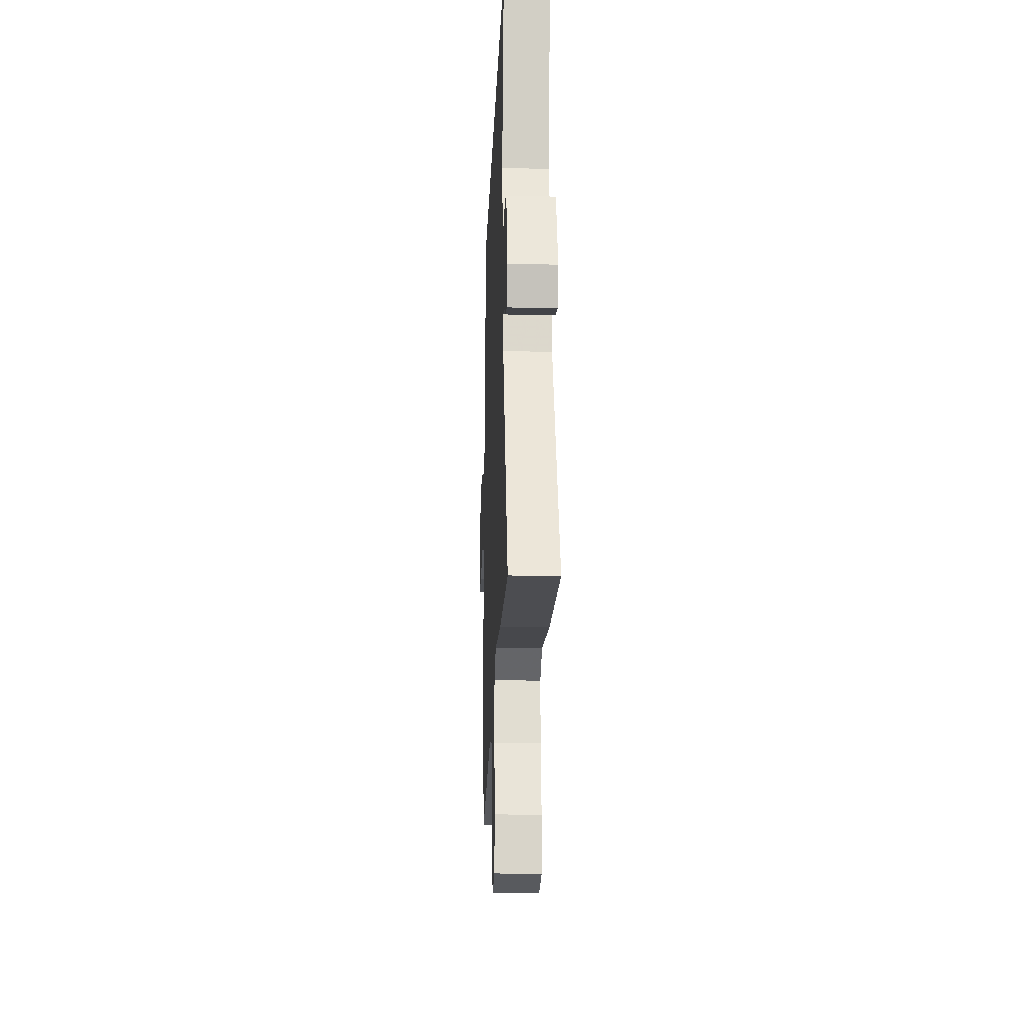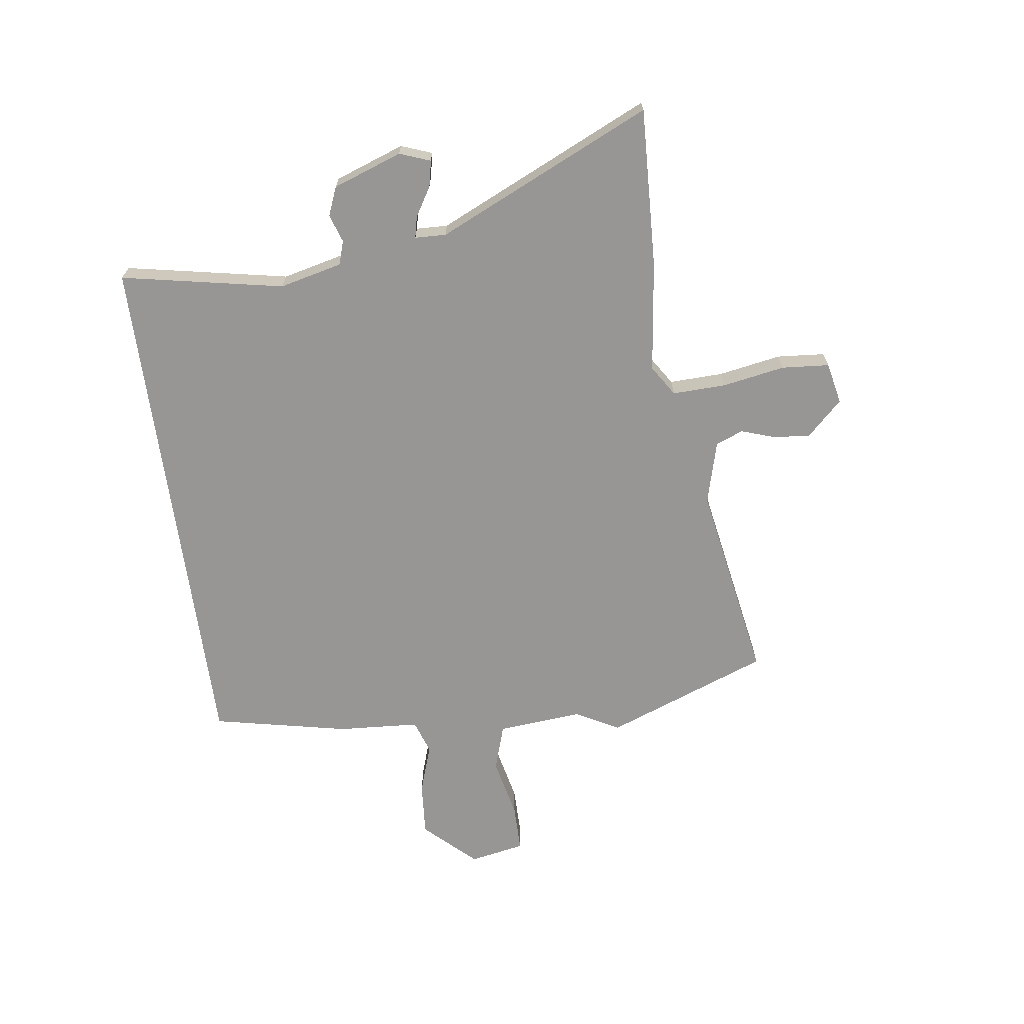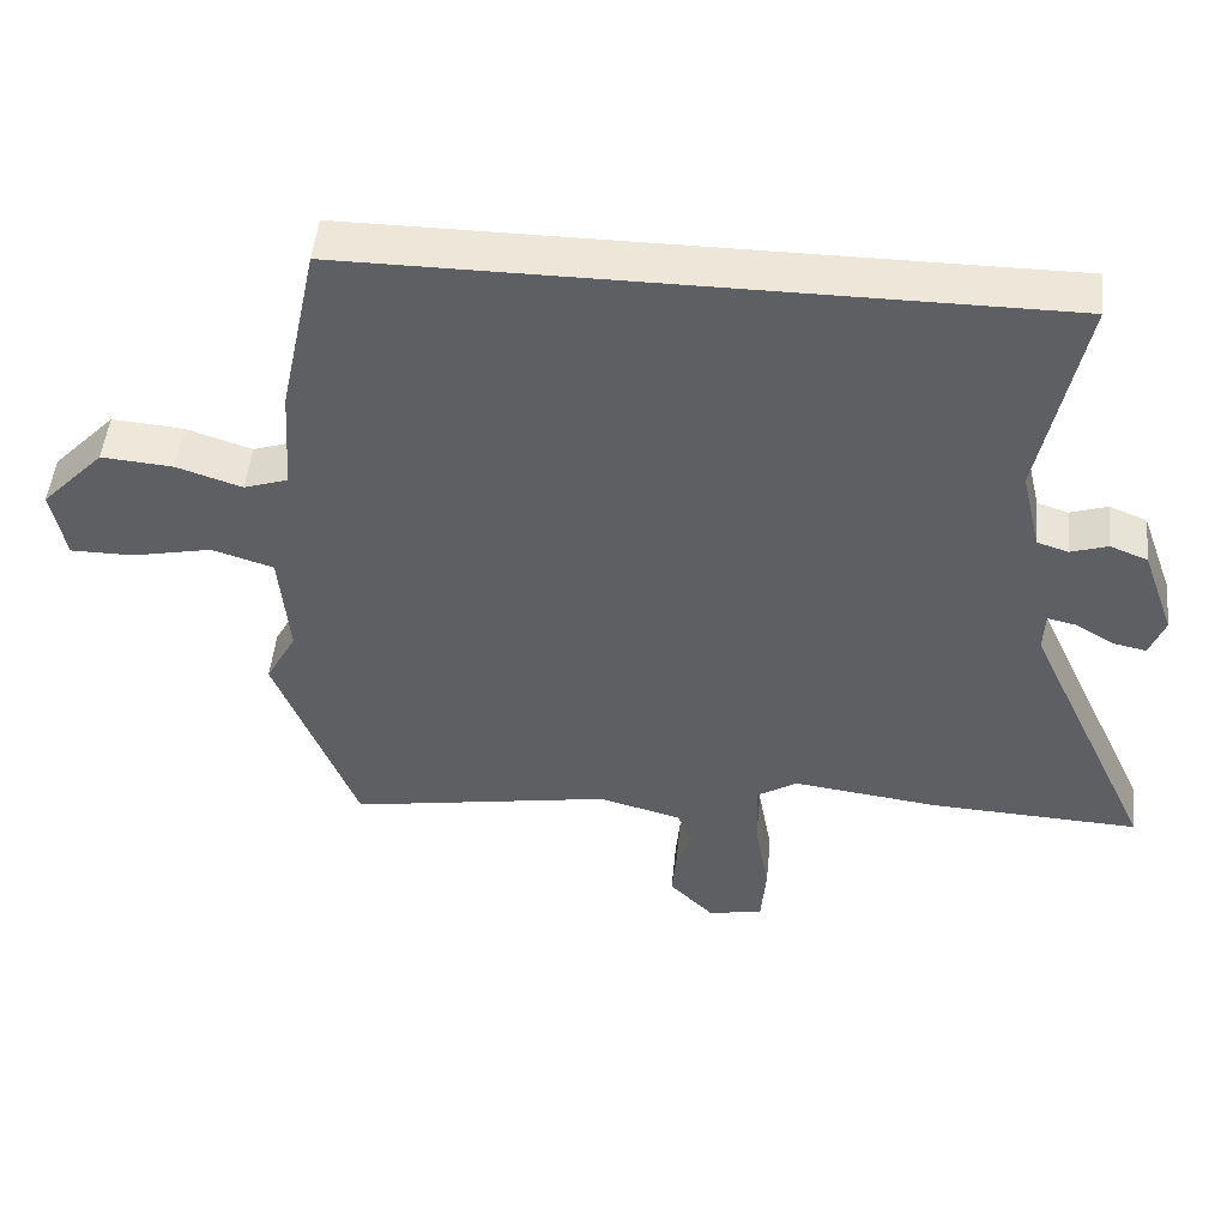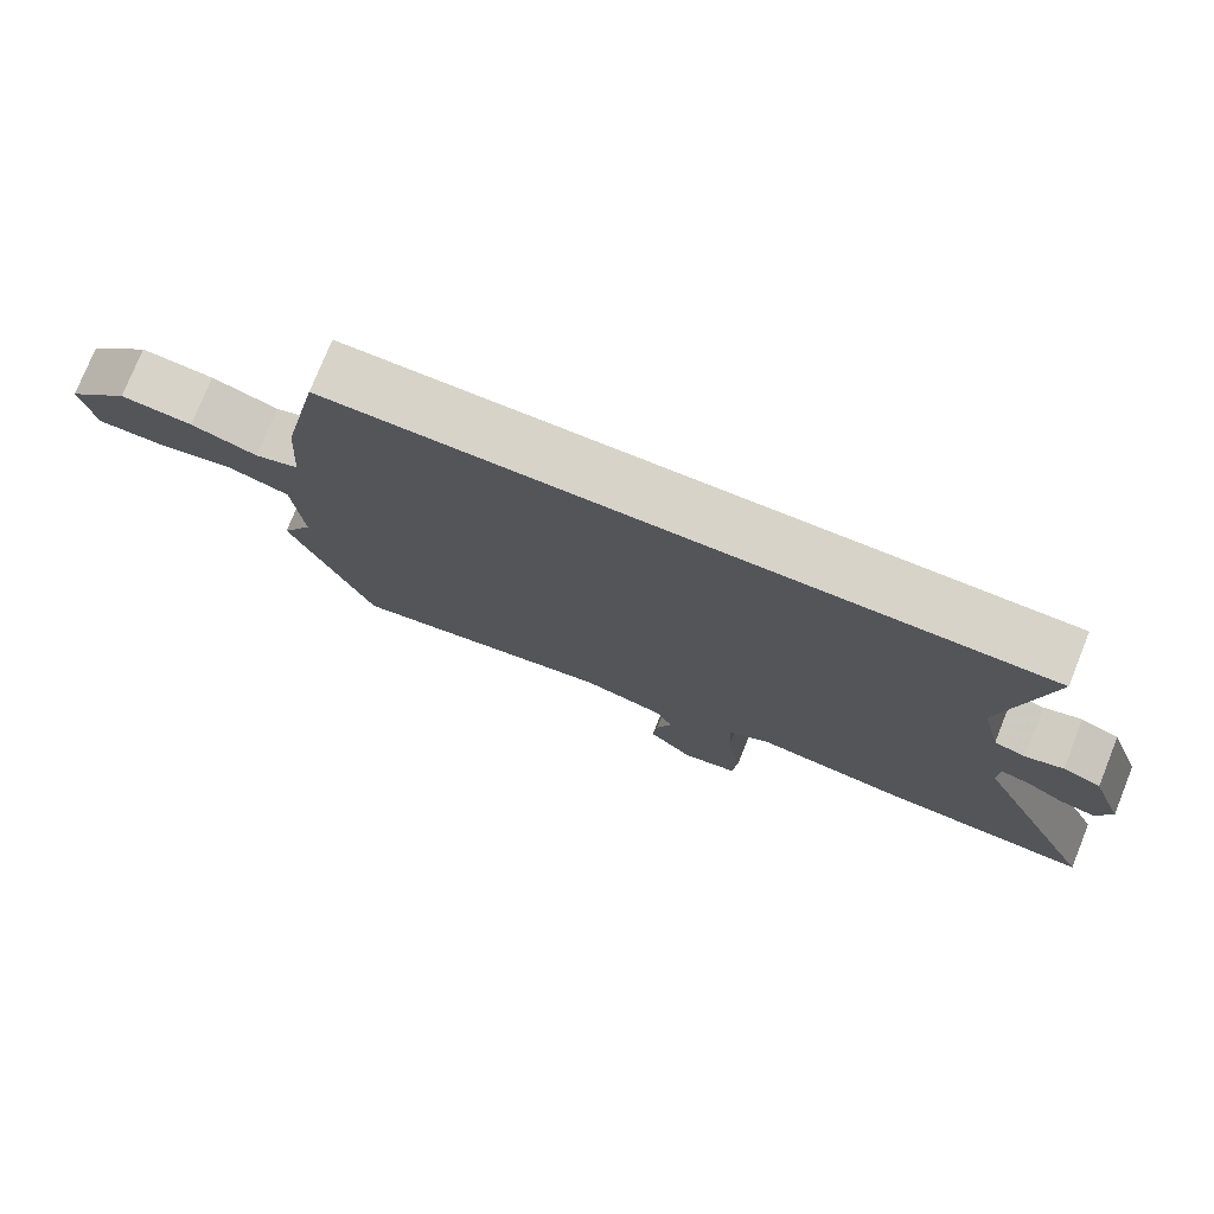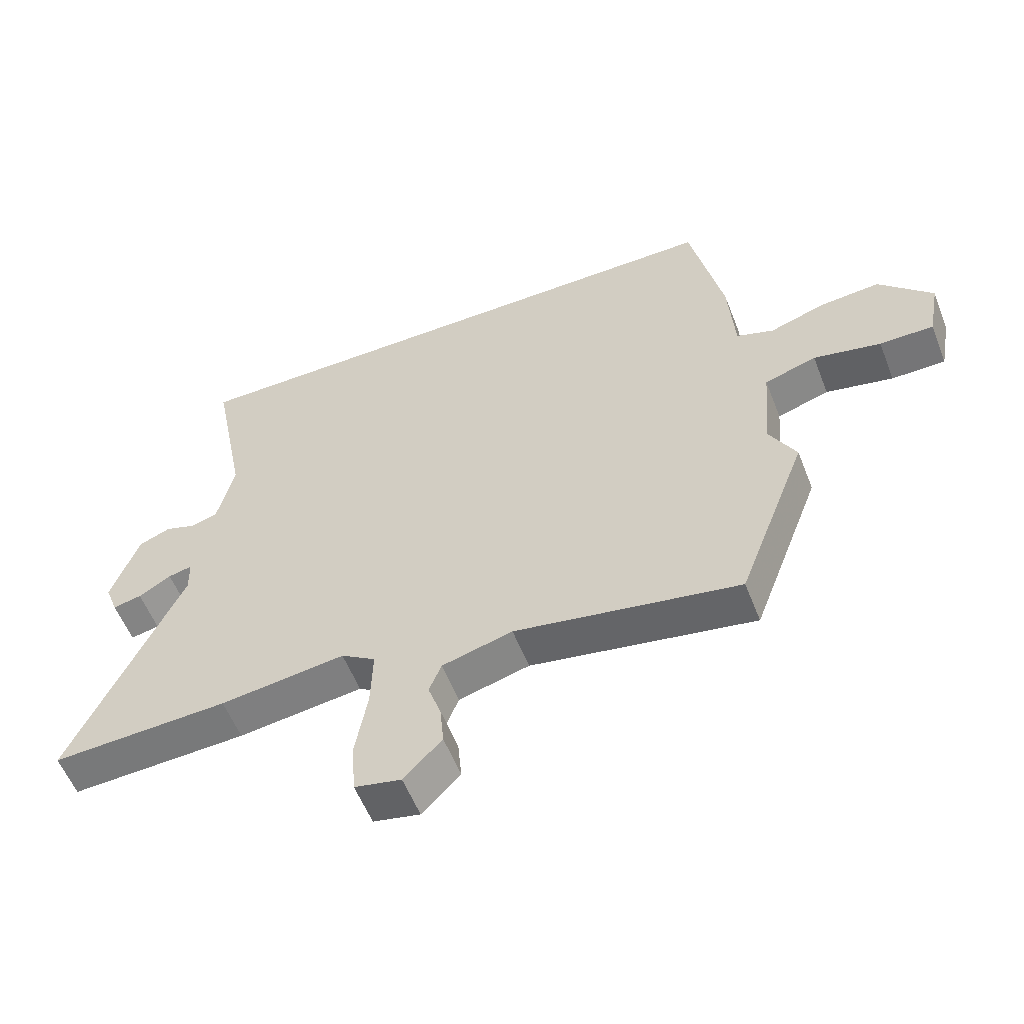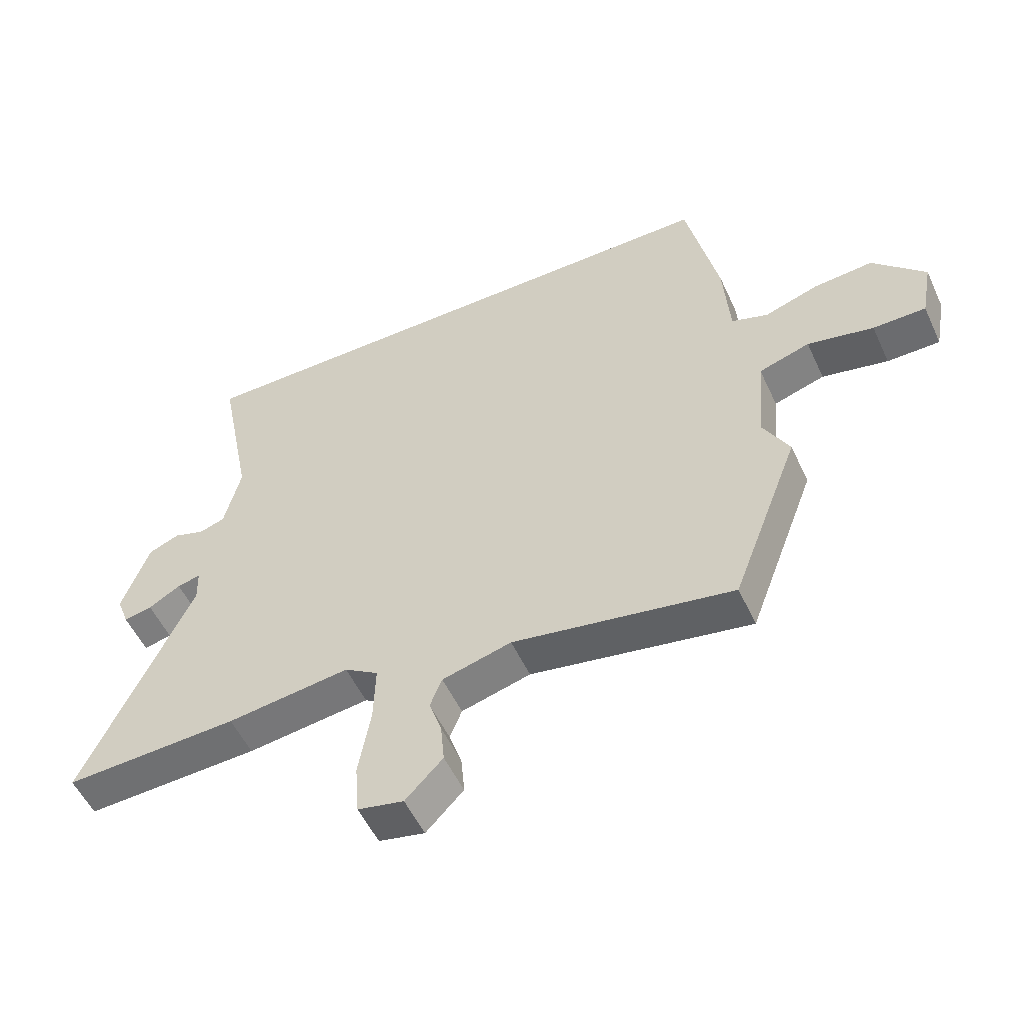
<metadata>
{"format":"obj","ext":"obj","renderer":"f3d","projection":"perspective","resolution":1024,"background":"white","views":[{"elev":-18.8,"azim":87.8,"up":"+Z"},{"elev":-67.9,"azim":97.9,"up":"+Y"},{"elev":49.7,"azim":5.8,"up":"+Z"},{"elev":76.6,"azim":21.9,"up":"+Z"},{"elev":-56.6,"azim":-158.7,"up":"+Z"},{"elev":-53.7,"azim":-155.4,"up":"+Z"}]}
</metadata>
<code>
v -0.458 0.07 -0.61
v -0.571 0.07 -0.312
v -0.528 0.07 -0.232
v -0.541 0.07 -0.077
v -0.626 0.07 -0.05
v -0.736 0.07 -0.074
v -0.824 0.07 -0.074
v -0.843 0.07 0.027
v -0.756 0.07 0.119
v -0.657 0.07 0.111
v -0.567 0.07 0.081
v -0.506 0.07 0.102
v -0.496 0.07 0.251
v -0.443 0.07 0.5
v 0.508 0.07 0.5
v 0.45 0.07 0.204
v 0.477 0.07 0.09
v 0.52 0.07 0.076
v 0.571 0.07 0.093
v 0.623 0.07 0.072
v 0.668 0.07 -0.054
v 0.647 0.07 -0.11
v 0.6 0.07 -0.1
v 0.547 0.07 -0.068
v 0.508 0.07 -0.059
v 0.506 0.07 -0.116
v 0.686 0.07 -0.508
v 0.397 0.07 -0.495
v 0.193 0.07 -0.469
v 0.137 0.07 -0.505
v 0.14 0.07 -0.603
v 0.16 0.07 -0.717
v 0.153 0.07 -0.804
v 0.077 0.07 -0.82
v 0.015 0.07 -0.756
v 0.021 0.07 -0.689
v 0.042 0.07 -0.627
v 0.022 0.07 -0.577
v -0.093 0.07 -0.546
v -0.458 0 -0.61
v -0.571 0 -0.312
v -0.528 0 -0.232
v -0.541 0 -0.077
v -0.626 0 -0.05
v -0.736 0 -0.074
v -0.824 0 -0.074
v -0.843 0 0.027
v -0.756 0 0.119
v -0.657 0 0.111
v -0.567 0 0.081
v -0.506 0 0.102
v -0.496 0 0.251
v -0.443 0 0.5
v 0.508 0 0.5
v 0.45 0 0.204
v 0.477 0 0.09
v 0.52 0 0.076
v 0.571 0 0.093
v 0.623 0 0.072
v 0.668 0 -0.054
v 0.647 0 -0.11
v 0.6 0 -0.1
v 0.547 0 -0.068
v 0.508 0 -0.059
v 0.506 0 -0.116
v 0.686 0 -0.508
v 0.397 0 -0.495
v 0.193 0 -0.469
v 0.137 0 -0.505
v 0.14 0 -0.603
v 0.16 0 -0.717
v 0.153 0 -0.804
v 0.077 0 -0.82
v 0.015 0 -0.756
v 0.021 0 -0.689
v 0.042 0 -0.627
v 0.022 0 -0.577
v -0.093 0 -0.546
f 34 35 36 37
f 32 33 34 37
f 31 32 37 38
f 30 31 38 39
f 26 27 28 29
f 25 26 29 30
f 21 22 23 24
f 21 24 25
f 18 19 20 21
f 17 18 21 25
f 16 17 25 30
f 12 13 14 15
f 12 15 16 30
f 8 9 10 11
f 6 7 8 11
f 5 6 11 12
f 4 5 12
f 3 4 12 30
f 3 30 39
f 1 2 3 39
f 76 75 74 73
f 76 73 72 71
f 77 76 71 70
f 78 77 70 69
f 68 67 66 65
f 69 68 65 64
f 63 62 61 60
f 64 63 60
f 60 59 58 57
f 64 60 57 56
f 69 64 56 55
f 54 53 52 51
f 69 55 54 51
f 50 49 48 47
f 50 47 46 45
f 51 50 45 44
f 51 44 43
f 69 51 43 42
f 78 69 42
f 78 42 41 40
f 1 40 41 2
f 2 41 42 3
f 3 42 43 4
f 4 43 44 5
f 5 44 45 6
f 6 45 46 7
f 7 46 47 8
f 8 47 48 9
f 9 48 49 10
f 10 49 50 11
f 11 50 51 12
f 12 51 52 13
f 13 52 53 14
f 14 53 54 15
f 15 54 55 16
f 16 55 56 17
f 17 56 57 18
f 18 57 58 19
f 19 58 59 20
f 20 59 60 21
f 21 60 61 22
f 22 61 62 23
f 23 62 63 24
f 24 63 64 25
f 25 64 65 26
f 26 65 66 27
f 27 66 67 28
f 28 67 68 29
f 29 68 69 30
f 30 69 70 31
f 31 70 71 32
f 32 71 72 33
f 33 72 73 34
f 34 73 74 35
f 35 74 75 36
f 36 75 76 37
f 37 76 77 38
f 38 77 78 39
f 39 78 40 1

</code>
